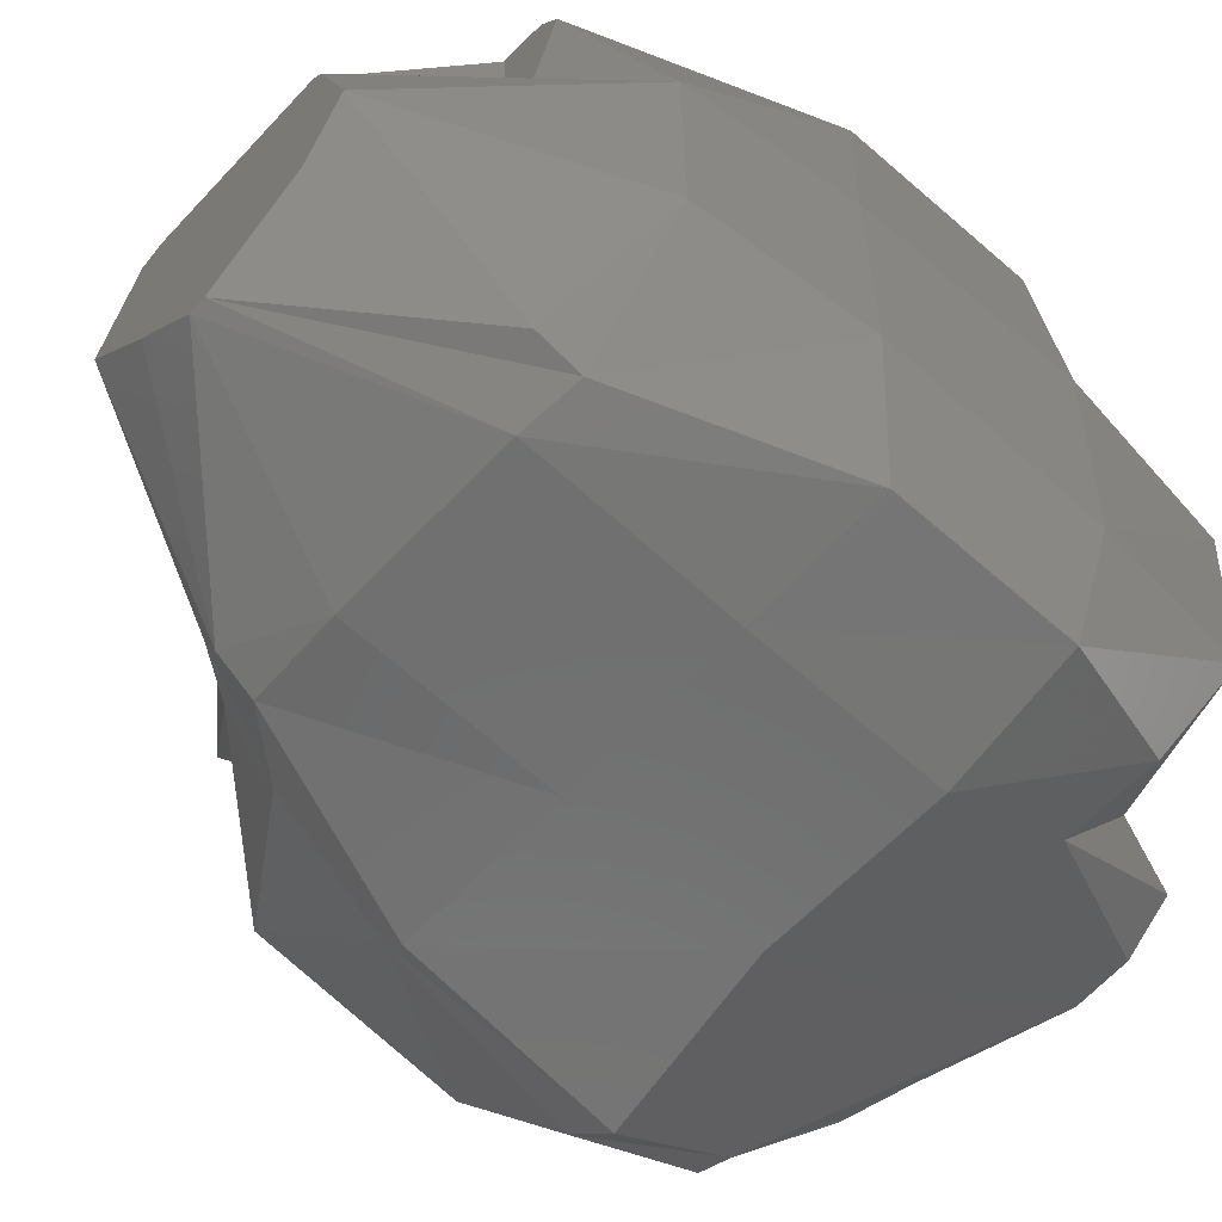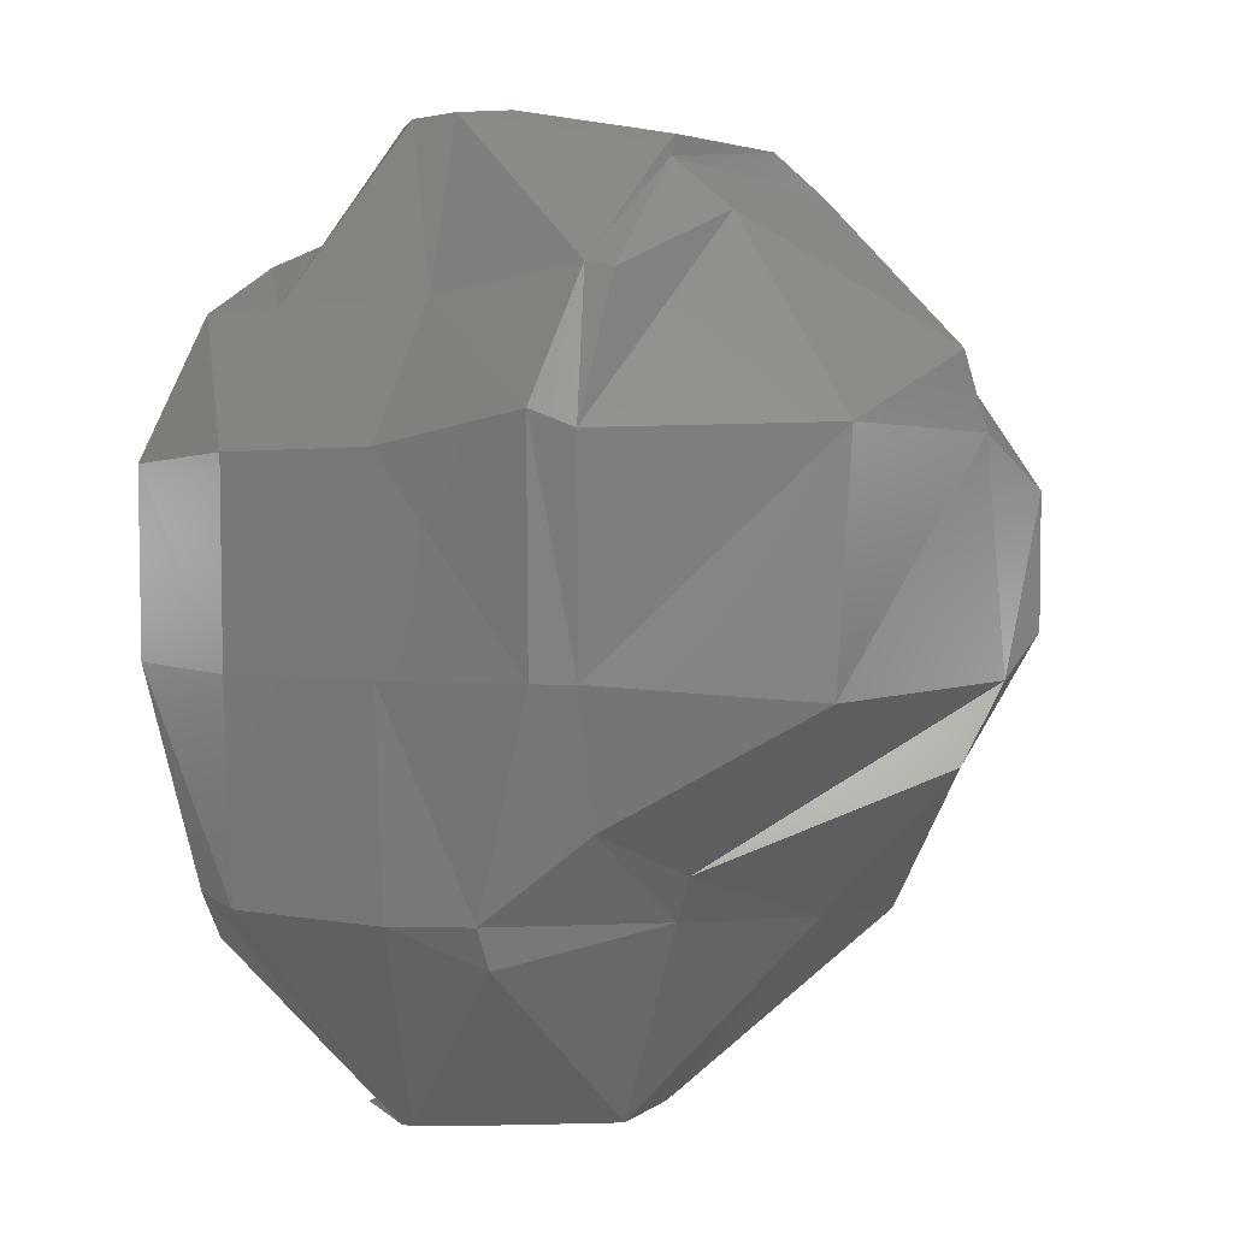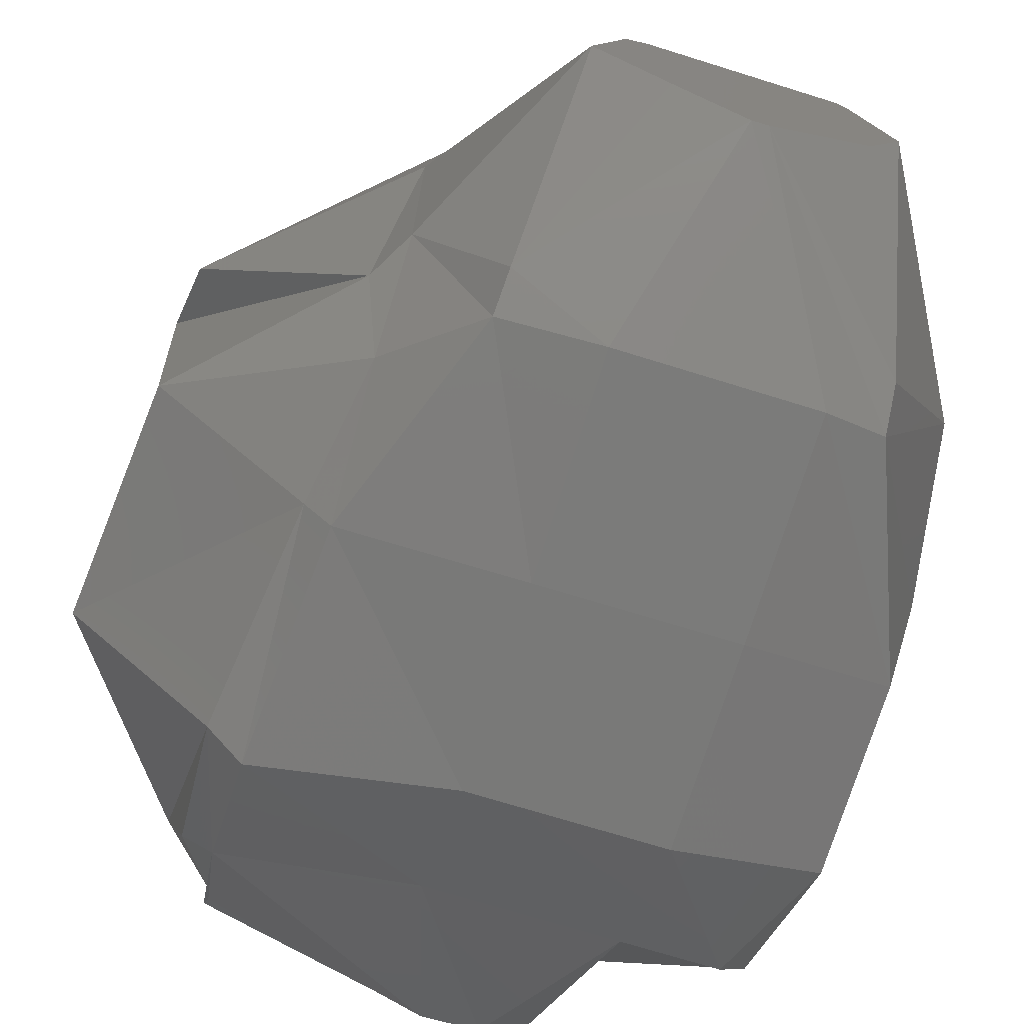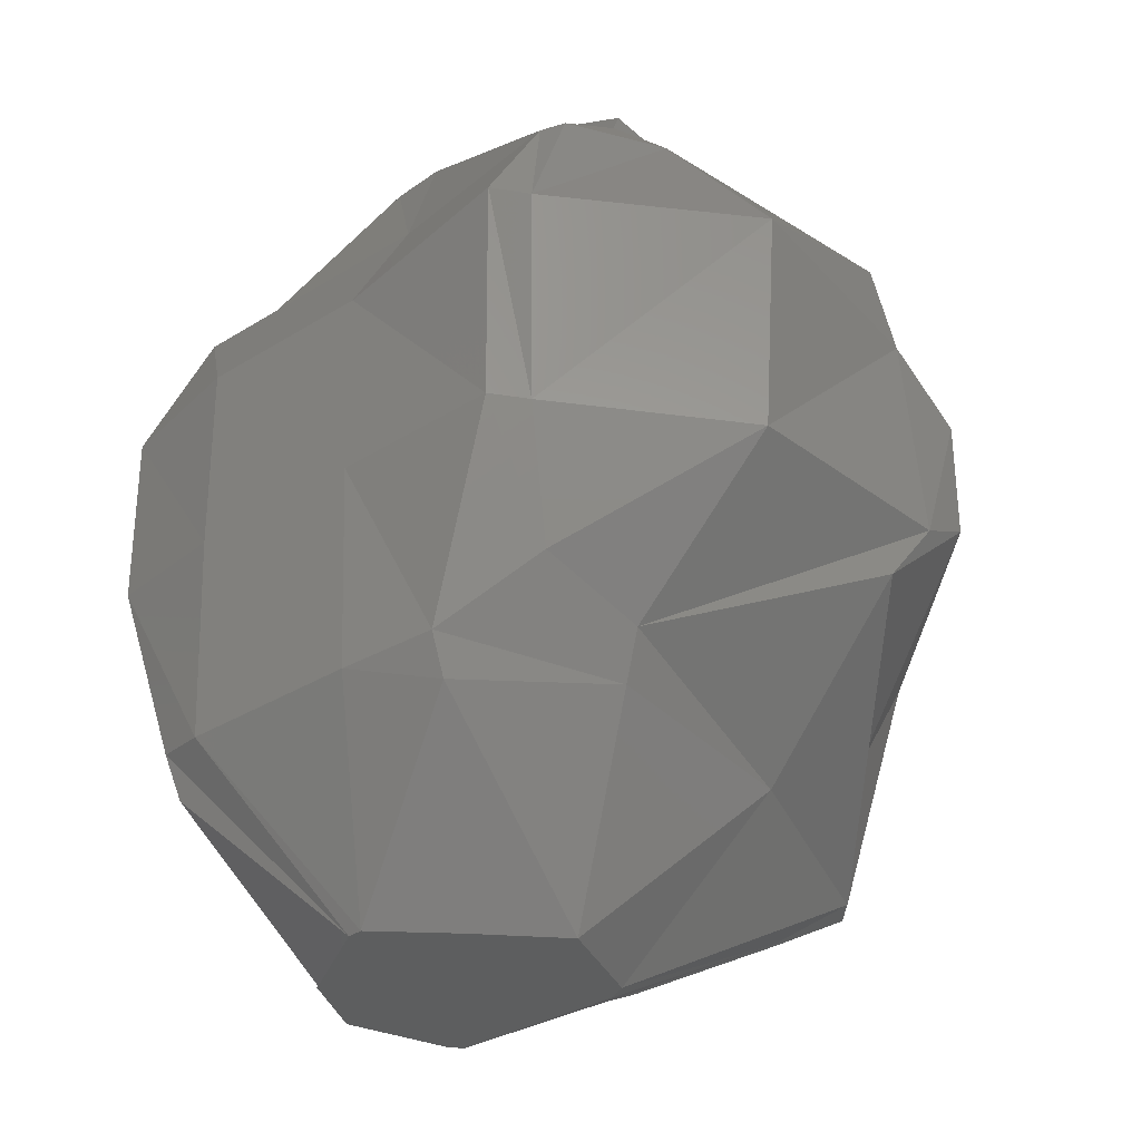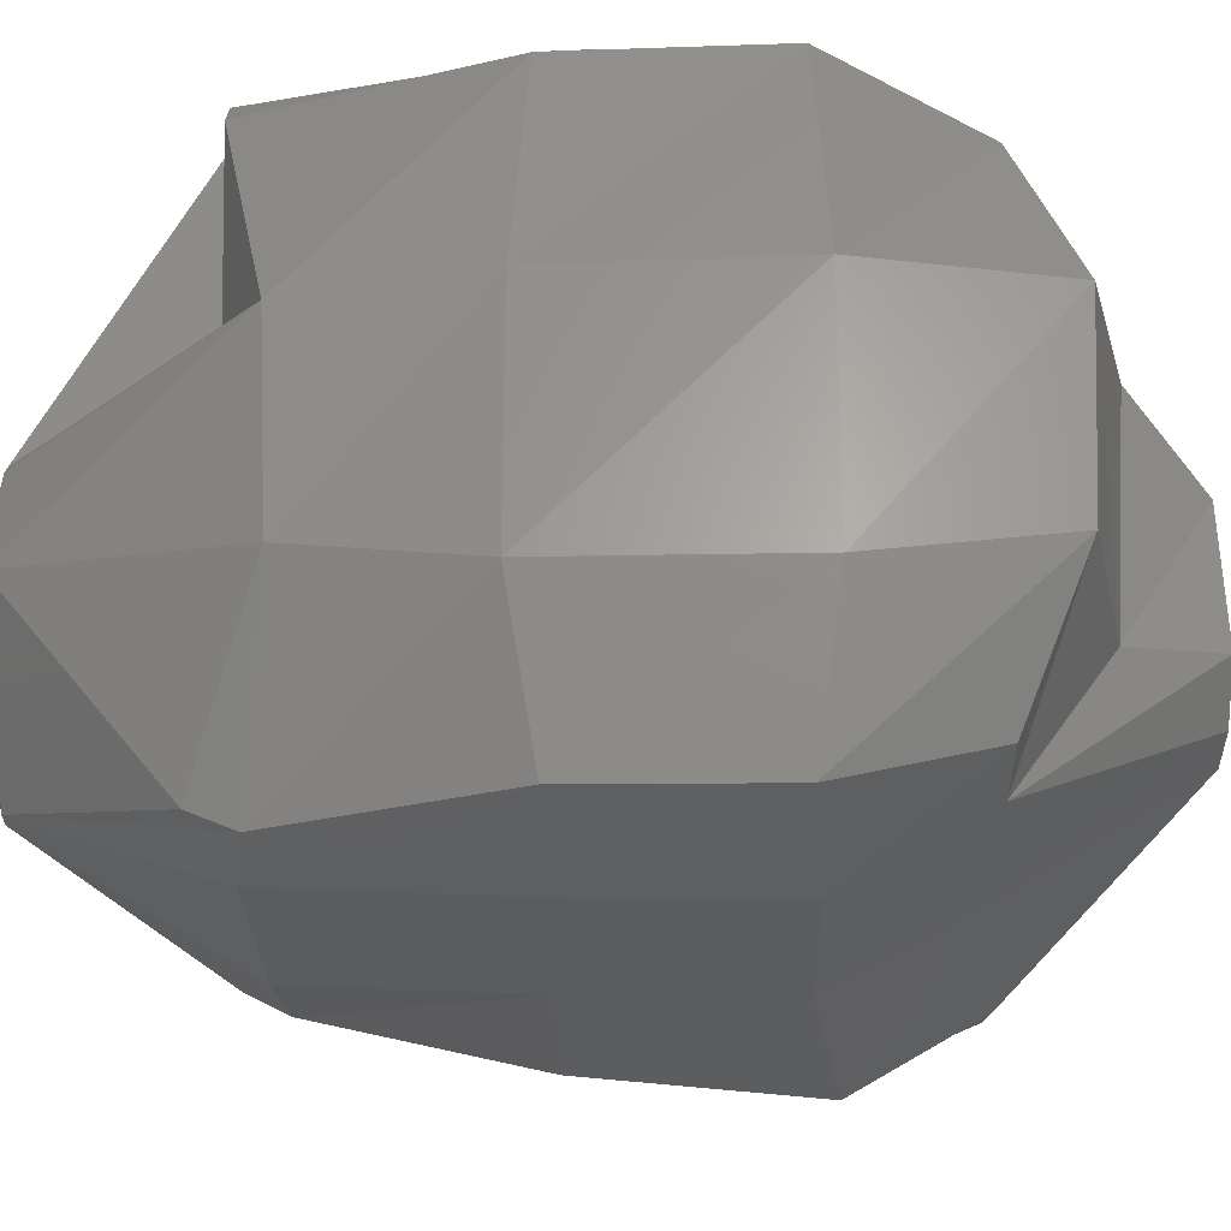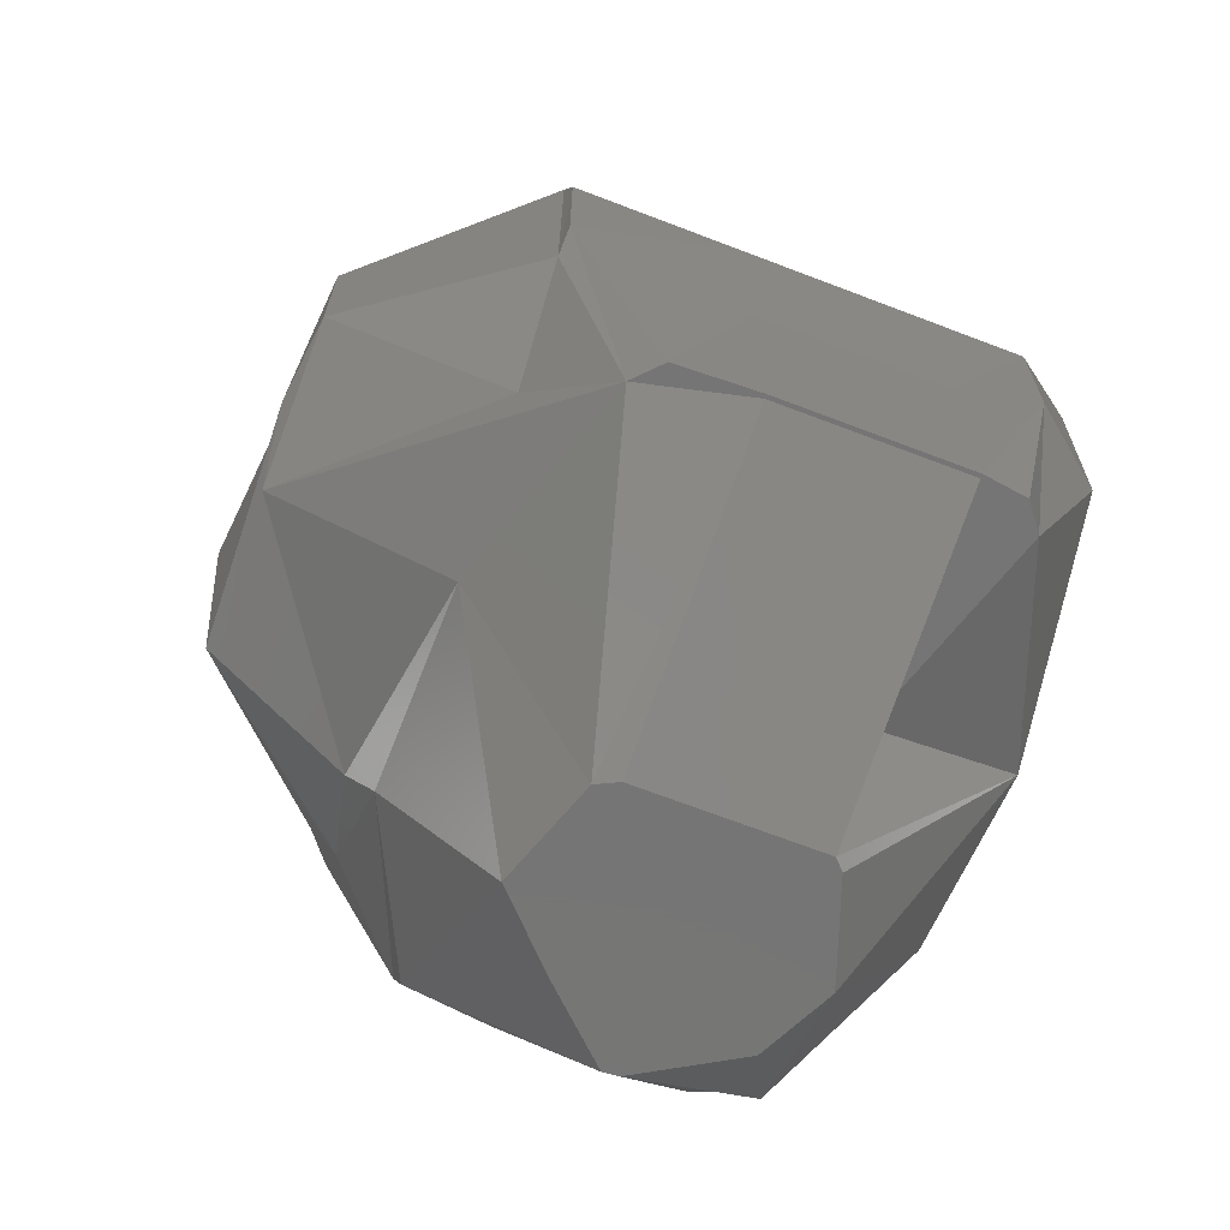
<metadata>
{"format":"stl","ext":"stl","renderer":"f3d","projection":"perspective","resolution":1024,"background":"white","views":[{"elev":-59.8,"azim":47.5,"up":"+Z"},{"elev":1.1,"azim":-140.5,"up":"+Y"},{"elev":-71.2,"azim":-17.3,"up":"+Z"},{"elev":-33.6,"azim":-139.9,"up":"+Y"},{"elev":-27.7,"azim":91.6,"up":"+Z"},{"elev":-67.7,"azim":-21.0,"up":"+Y"}]}
</metadata>
<code>
# stl→obj: 95 verts, 186 faces
v 37.05 -15.06 -333.7
v 16.89 5.416 -333.4
v 40.05 -9.448 -347.1
v 37.05 7.632 -353.4
v 40.55 -20.83 -331.6
v 40.55 7.736 -357.7
v 50.89 -19.97 -354.7
v 15.6 6.965 -300.2
v 14.35 36.42 -333.7
v 17.05 36.42 -301.9
v 40.55 -23.03 -302.8
v 16.89 -3.051 -307.9
v 38.68 37.61 -360.2
v 33.73 35.44 -357.6
v 51.29 -25.3 -352.1
v 54.49 -47.1 -324.1
v 64 7.611 -357.7
v 64 -20.81 -356.2
v 64 34.21 -358.1
v 16.89 12.59 -290.2
v 16.89 29.75 -289.9
v 49.37 -25.3 -273.6
v 40.05 -11.97 -283.2
v 59.32 -47.1 -309.9
v 40.05 5.525 -271.3
v 40.05 36.22 -270.8
v 40.55 11.85 -268.9
v 64 -25.3 -270.1
v 52.75 -25.3 -270
v 40.55 30.88 -268.8
v 32.81 61.35 -331
v 16.89 46.08 -307.3
v 38.69 54.24 -350.4
v 34.67 53.33 -350.1
v 64 51.98 -348.4
v 40.05 54.83 -282.8
v 40.55 54.78 -282
v 64 54.91 -282.1
v 64 30.77 -268.8
v 64 36.36 -270.3
v 40.05 67.74 -333.4
v 40.44 66.03 -302.4
v 40.05 70.4 -332.4
v 40.05 70.4 -313.4
v 70.65 75.5 -336.5
v 40.43 69.02 -333.7
v 64 66.1 -302.2
v 67.8 75.5 -310.1
v 63.88 -47.1 -333.8
v 72.77 -47.1 -342.2
v 62.28 -47.1 -308.4
v 89.32 -20.81 -356.2
v 74.9 -47.1 -342
v 89.32 7.567 -357.7
v 86.63 -47.1 -308.5
v 89.32 -25.3 -270.1
v 88.05 -47.1 -334.1
v 88.04 -47.1 -310
v 109.9 -18.55 -303.9
v 89.32 -25.3 -301.9
v 92.93 -47.1 -323.9
v 96.58 -25.3 -351.5
v 108.8 -17.2 -330
v 97.07 -19.6 -354.1
v 64 -25.3 -269.6
v 89.32 34.2 -358.1
v 64 5.114 -269.6
v 89.32 -25.3 -269.6
v 89.32 5.114 -269.6
v 98.05 -25.3 -274
v 95.25 -25.3 -270.4
v 102.2 11.99 -268.9
v 111 7.237 -275.8
v 89.32 30.77 -268.8
v 89.32 52 -348.4
v 89.32 54.97 -282.2
v 89.32 36.36 -270.3
v 78.41 75.5 -336
v 82.09 75.5 -311.7
v 89.32 66.1 -302.2
v 64.35 75.5 -333.3
v 85.14 75.5 -330.9
v 107.7 8.607 -354.5
v 107.9 33.3 -354.8
v 102.2 30.77 -268.8
v 102.2 52.03 -348.4
v 103.5 54.05 -282.4
v 111.3 34.63 -275.5
v 89.32 63.86 -332
v 109.5 59.84 -330.2
v 110.6 61.24 -303.7
v 112.2 5.114 -333.7
v 112.2 5.114 -301.9
v 112.2 36.42 -333.7
v 113.2 36.42 -301.9
f 1 2 3
f 4 3 2
f 5 1 3
f 6 3 4
f 7 5 3
f 6 7 3
f 8 2 1
f 9 4 2
f 10 2 8
f 10 9 2
f 11 1 5
f 12 8 1
f 11 12 1
f 13 6 4
f 14 4 9
f 13 4 14
f 15 5 7
f 16 11 5
f 16 5 15
f 17 7 6
f 18 15 7
f 17 18 7
f 19 6 13
f 19 17 6
f 20 8 12
f 21 8 20
f 21 10 8
f 22 12 11
f 23 20 12
f 22 23 12
f 24 22 11
f 24 11 16
f 25 20 23
f 26 20 25
f 26 21 20
f 25 23 22
f 27 25 22
f 28 22 24
f 29 22 28
f 29 27 22
f 30 26 25
f 30 25 27
f 31 14 9
f 32 9 10
f 32 31 9
f 33 13 14
f 34 14 31
f 33 14 34
f 35 13 33
f 35 19 13
f 36 10 21
f 36 32 10
f 37 21 26
f 37 36 21
f 38 37 26
f 39 26 30
f 40 26 39
f 38 26 40
f 41 34 31
f 42 41 31
f 42 31 32
f 33 34 41
f 43 33 41
f 44 41 42
f 44 43 41
f 45 35 33
f 46 33 43
f 45 33 46
f 37 42 32
f 37 32 36
f 38 42 37
f 47 42 38
f 48 42 47
f 48 44 42
f 49 16 15
f 50 49 15
f 18 50 15
f 24 16 49
f 51 49 50
f 51 24 49
f 52 50 18
f 53 51 50
f 52 53 50
f 54 18 17
f 54 52 18
f 28 24 51
f 53 55 51
f 56 51 55
f 56 28 51
f 57 58 55
f 59 55 58
f 53 57 55
f 56 55 60
f 59 60 55
f 57 61 58
f 59 58 61
f 53 61 57
f 62 61 53
f 63 61 62
f 59 61 63
f 64 53 52
f 64 62 53
f 65 29 28
f 56 65 28
f 66 17 19
f 66 54 17
f 67 27 29
f 39 27 67
f 39 30 27
f 67 29 65
f 56 68 65
f 69 65 68
f 69 67 65
f 70 71 68
f 72 68 71
f 56 70 68
f 72 69 68
f 72 71 70
f 56 60 70
f 59 70 60
f 73 70 59
f 72 70 73
f 74 39 67
f 74 67 69
f 75 19 35
f 75 66 19
f 74 40 39
f 76 38 40
f 74 77 40
f 76 40 77
f 78 35 45
f 78 75 35
f 76 47 38
f 79 48 47
f 80 47 76
f 79 47 80
f 81 46 43
f 48 81 43
f 48 43 44
f 45 46 81
f 78 45 81
f 82 81 48
f 78 81 82
f 79 82 48
f 83 52 54
f 83 64 52
f 84 54 66
f 84 83 54
f 85 74 69
f 85 69 72
f 86 66 75
f 86 84 66
f 85 77 74
f 87 76 77
f 85 88 77
f 87 77 88
f 78 82 75
f 89 75 82
f 90 75 89
f 86 75 90
f 87 80 76
f 79 80 89
f 91 89 80
f 87 91 80
f 79 89 82
f 91 90 89
f 64 63 62
f 92 63 64
f 93 59 63
f 93 63 92
f 83 92 64
f 73 59 93
f 94 92 83
f 95 93 92
f 95 92 94
f 84 94 83
f 88 73 93
f 88 93 95
f 85 72 73
f 85 73 88
f 90 94 84
f 91 95 94
f 91 94 90
f 86 90 84
f 87 88 95
f 87 95 91

</code>
